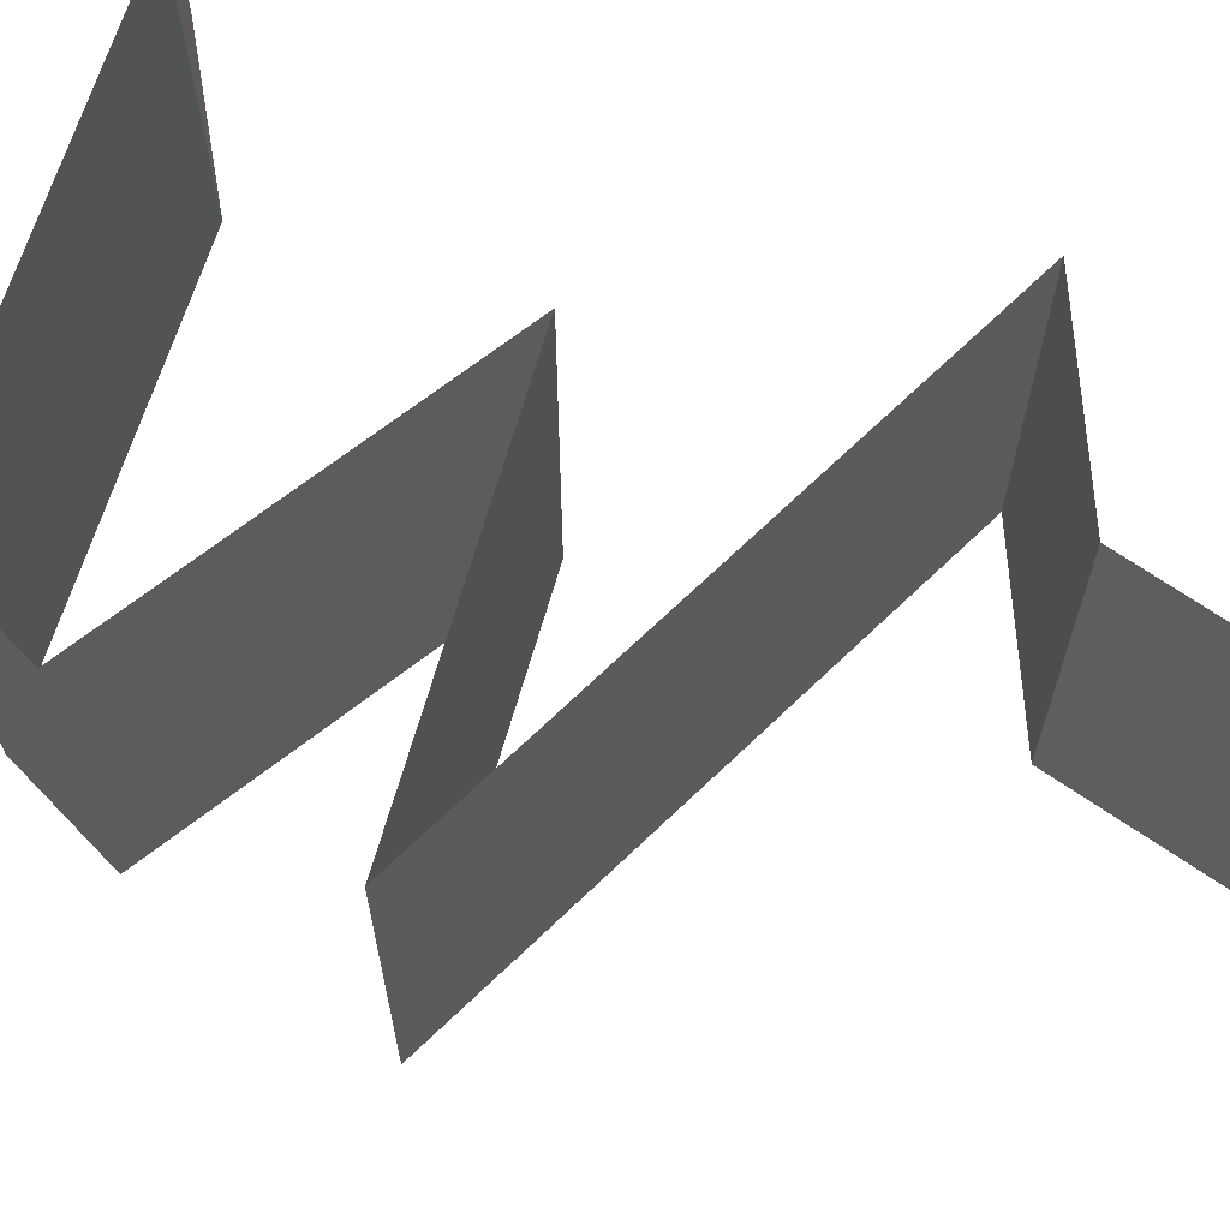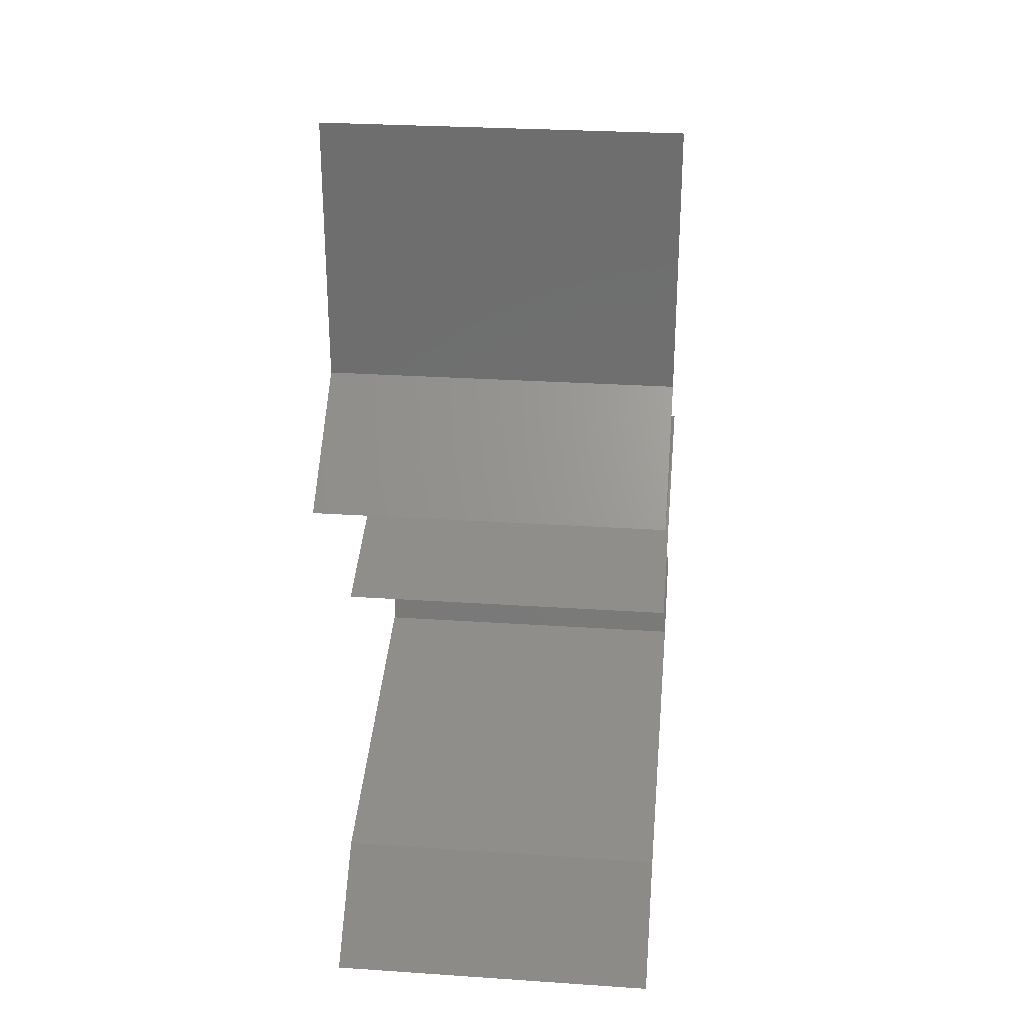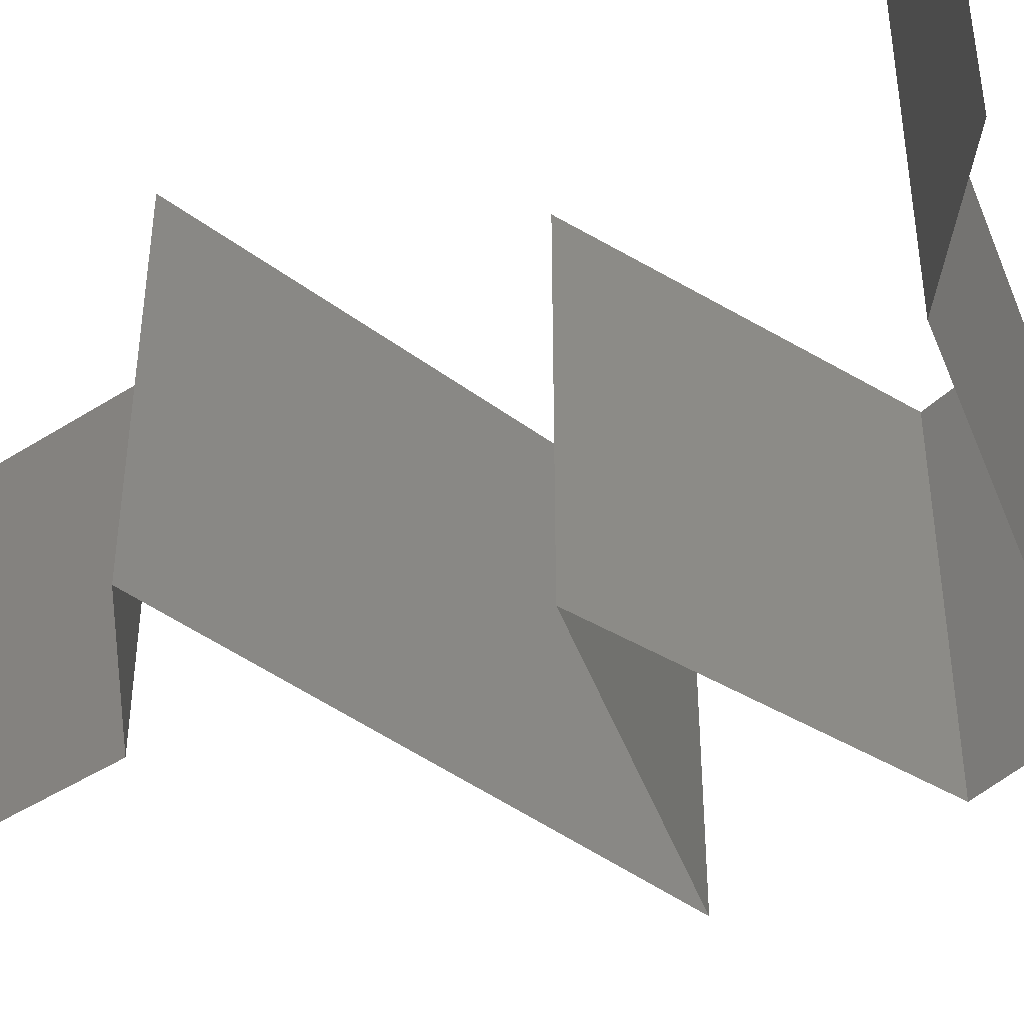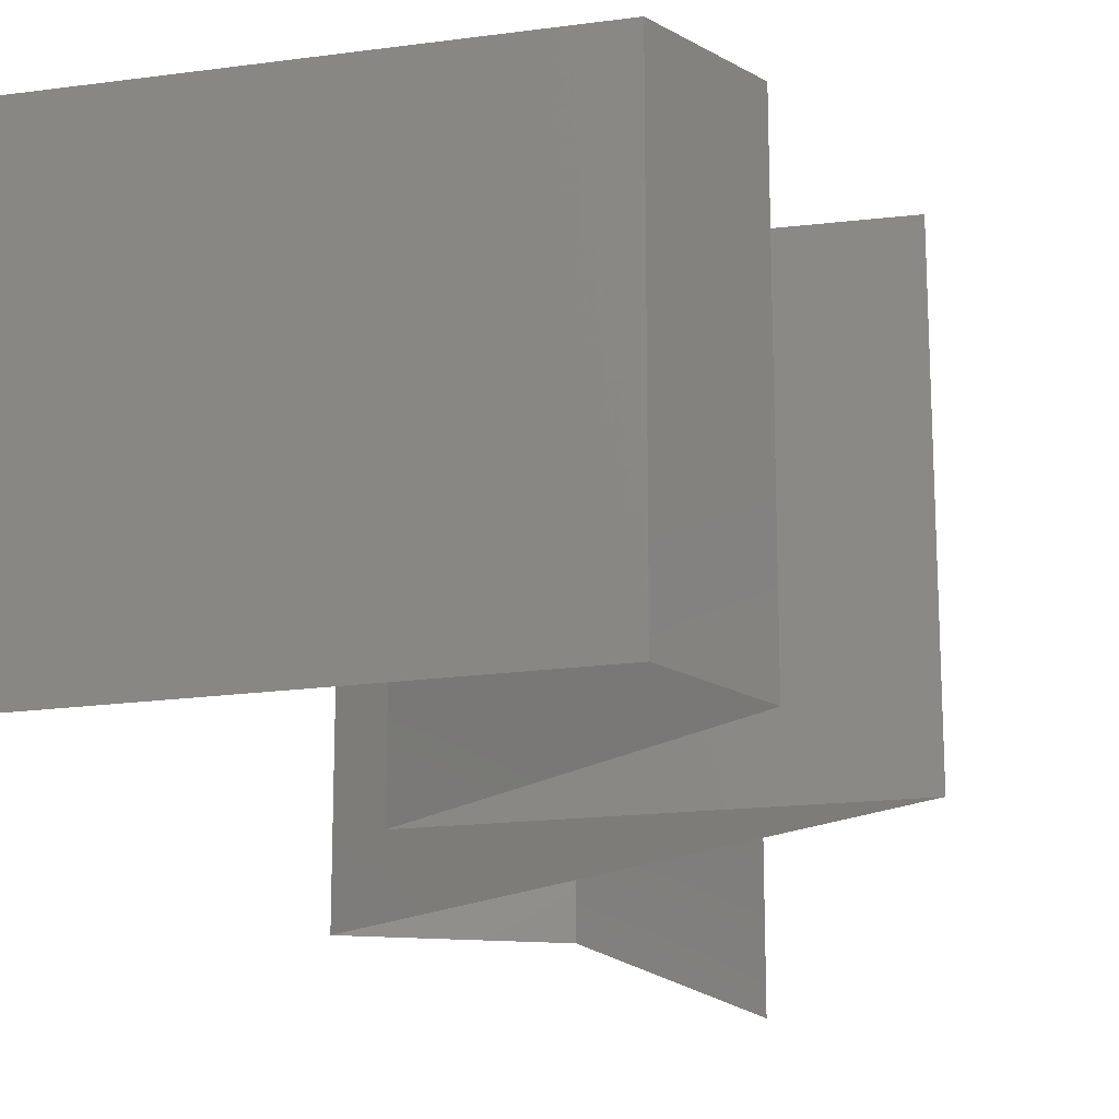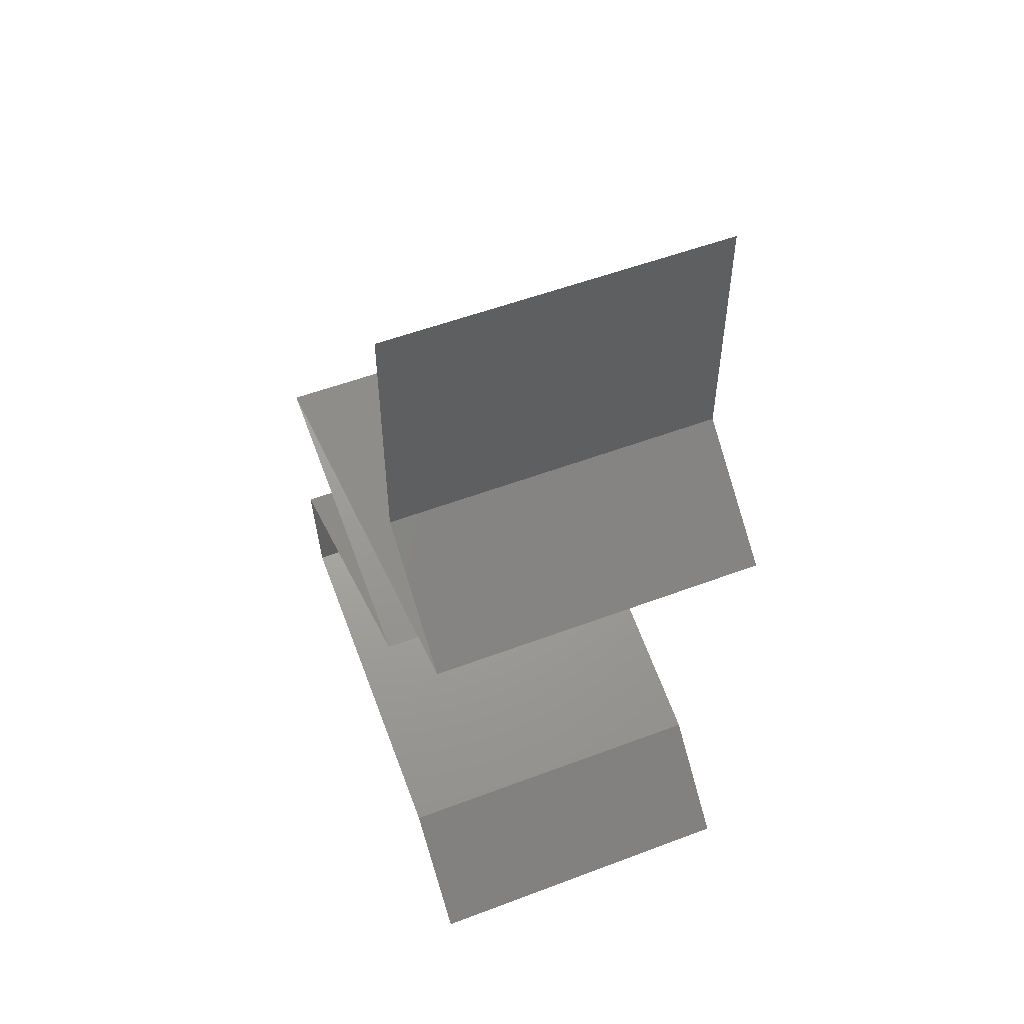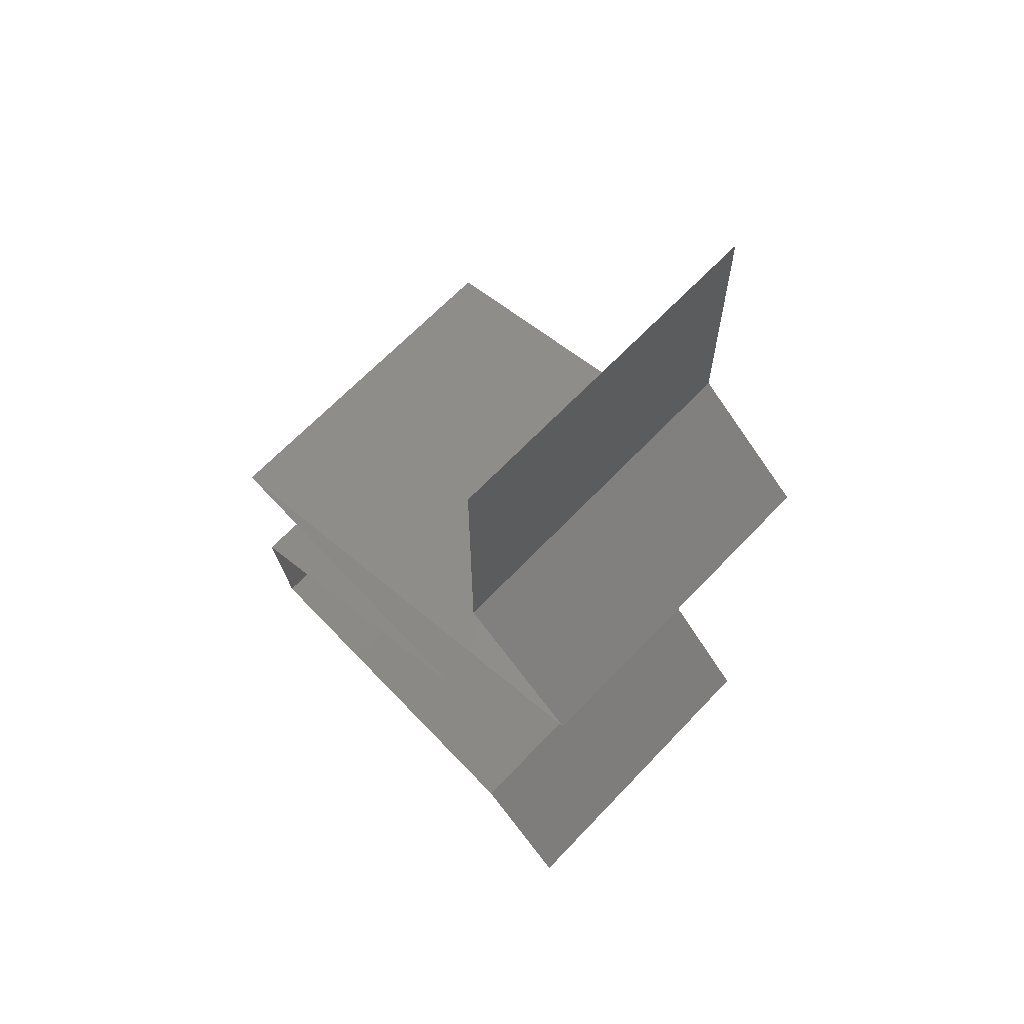
<metadata>
{"format":"stl","ext":"stl","renderer":"f3d","projection":"perspective","resolution":1024,"background":"white","views":[{"elev":69.6,"azim":124.4,"up":"+Z"},{"elev":28.1,"azim":-84.2,"up":"+Y"},{"elev":-44.0,"azim":-53.1,"up":"+Z"},{"elev":-19.3,"azim":30.6,"up":"+Z"},{"elev":53.4,"azim":-112.0,"up":"+Y"},{"elev":65.5,"azim":-136.6,"up":"+Y"}]}
</metadata>
<code>
# stl→obj: 66 verts, 98 faces
v 0.04 0.045 0.02
v 0.04 0.05261 0.01232
v 0.04 0.0525 0.02
v 0.04 0.06 0.02
v 0.04 0.06 0.01
v 0.04 0.045 0.01
v 0.04 0.045 0
v 0.04 0.05025 0.005344
v 0.04 0.05541 0.005381
v 0.04 0.06 0
v 0.04 0.0525 0
v 0.0365 0.04219 0.015
v 0.033 0.03938 0
v 0.0365 0.04219 0.005
v 0.033 0.03938 0.01
v 0.033 0.03938 0.02
v 0.051 0.03562 0.02
v 0.0465 0.03656 0.01204
v 0.042 0.0375 0.02
v 0.03944 0.03803 0.01318
v 0.06 0.03375 0.01
v 0.05356 0.03509 0.01318
v 0.06 0.03375 0.02
v 0.0465 0.03656 0.004886
v 0.03925 0.03807 0.006374
v 0.05375 0.03505 0.006374
v 0.06 0.03375 0
v 0.042 0.0375 0
v 0.051 0.03562 0
v 0.05284 0.03142 0.00772
v 0.05137 0.03094 0
v 0.04273 0.02813 0.01
v 0.04913 0.03021 0.01332
v 0.04273 0.02813 0.02
v 0.05137 0.03094 0.02
v 0.04273 0.02813 0
v 0.04724 0.02959 0.005257
v 0.05471 0.03203 0.01424
v 0.0499 0.02579 0.00772
v 0.05137 0.02531 0
v 0.06 0.0225 0.01
v 0.0536 0.02458 0.01332
v 0.06 0.0225 0.02
v 0.05137 0.02531 0.02
v 0.06 0.0225 0
v 0.0555 0.02397 0.005257
v 0.04803 0.0264 0.01424
v 0.05941 0.01969 0.005
v 0.05882 0.01688 0
v 0.05941 0.01969 0.015
v 0.05882 0.01688 0.01
v 0.05882 0.01688 0.02
v 0.0391 0.01125 0.01
v 0.04656 0.01338 0.01231
v 0.0391 0.01125 0.02
v 0.04896 0.01406 0.02
v 0.05188 0.0149 0.007266
v 0.04896 0.01406 0
v 0.04446 0.01278 0.005456
v 0.0391 0.01125 0
v 0.05306 0.01523 0.01406
v 0.03327 0.005625 0
v 0.03618 0.008438 0.005
v 0.03327 0.005625 0.01
v 0.03618 0.008437 0.015
v 0.03327 0.005625 0.02
f 1 2 3
f 3 2 4
f 4 2 5
f 6 2 1
f 7 8 6
f 5 9 10
f 10 9 11
f 11 8 7
f 8 9 2
f 11 9 8
f 2 9 5
f 8 2 6
f 1 12 6
f 13 14 15
f 6 14 7
f 15 12 16
f 15 14 6
f 6 12 15
f 7 14 13
f 16 12 1
f 17 18 19
f 16 20 15
f 21 22 23
f 19 20 16
f 23 22 17
f 24 25 18
f 18 26 24
f 27 26 21
f 15 25 13
f 18 25 20
f 22 26 18
f 13 25 28
f 29 26 27
f 17 22 18
f 18 20 19
f 28 24 29
f 24 26 29
f 28 25 24
f 21 26 22
f 20 25 15
f 27 30 31
f 21 30 27
f 32 33 34
f 34 33 35
f 36 37 32
f 23 38 21
f 31 37 36
f 35 38 23
f 32 37 33
f 33 37 30
f 38 30 21
f 30 37 31
f 38 33 30
f 35 33 38
f 36 39 40
f 32 39 36
f 41 42 43
f 43 42 44
f 45 46 41
f 34 47 32
f 40 46 45
f 44 47 34
f 41 46 42
f 42 46 39
f 47 39 32
f 39 46 40
f 47 42 39
f 44 42 47
f 45 48 49
f 41 50 51
f 52 50 43
f 51 48 41
f 41 48 45
f 43 50 41
f 49 48 51
f 51 50 52
f 53 54 55
f 55 54 56
f 49 57 58
f 51 57 49
f 58 59 60
f 56 61 52
f 60 59 53
f 52 61 51
f 57 59 58
f 56 54 61
f 54 59 57
f 53 59 54
f 54 57 61
f 61 57 51
f 62 63 64
f 55 65 53
f 64 65 66
f 53 63 60
f 53 65 64
f 60 63 62
f 66 65 55
f 64 63 53

</code>
